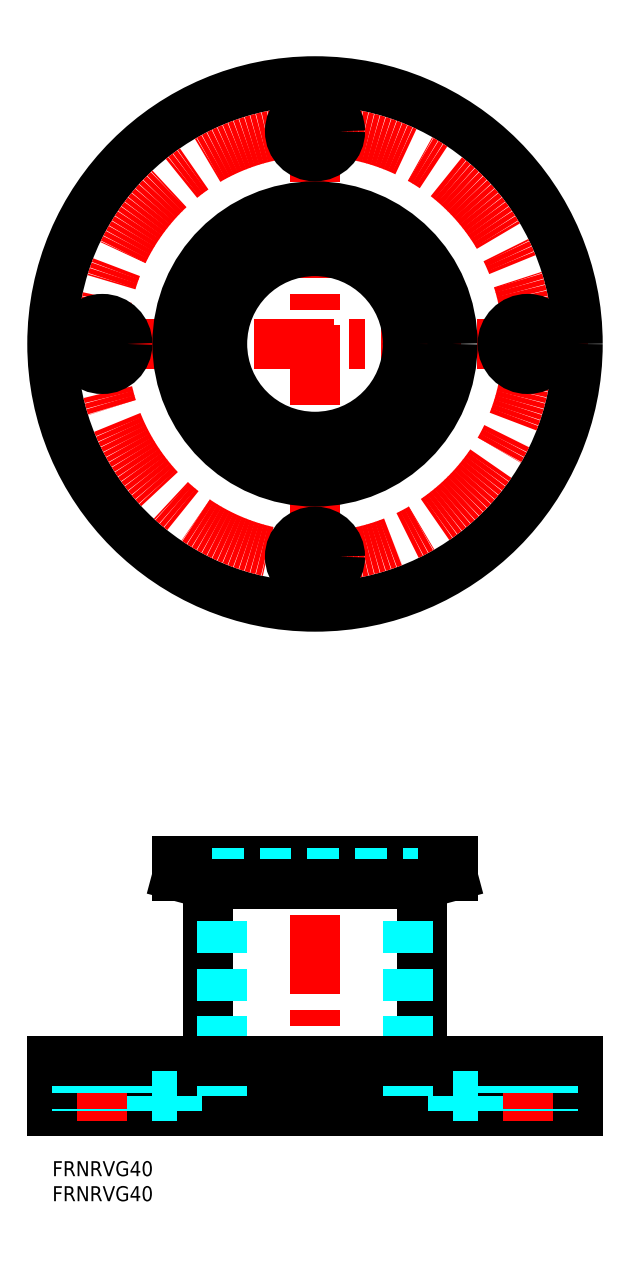
<metadata>
{"format":"dxf","ext":"dxf","renderer":"ezdxf+matplotlib","layout":"modelspace","background":"white","min_lineweight":24,"dpi":150}
</metadata>
<code>
0
SECTION
2
ENTITIES
0
INSERT
8
MSM_CONTINUOUS
2
*U7
10
0
20
0
30
0
0
INSERT
8
MSM_CONTINUOUS
2
*U8
10
0
20
0
30
0
0
LINE
8
MSM_CENTER
10
52.5
20
8
30
0
11
52.5
21
62
31
0
0
LINE
8
MSM_CONTINUOUS
10
105
20
10
30
0
11
-2.84e-14
21
10
31
0
0
LINE
8
MSM_CONTINUOUS
10
105
20
20
30
0
11
105
21
10
31
0
0
LINE
8
MSM_CENTER
10
95
20
22
30
0
11
95
21
8
31
0
0
LINE
8
MSM_CENTER
10
10
20
22
30
0
11
10
21
8
31
0
0
LINE
8
MSM_CONTINUOUS
10
-2.84e-14
20
20
30
0
11
-2.84e-14
21
10
31
0
0
LINE
8
MSM_DASHED
10
100
20
20
30
0
11
100
21
10
31
0
0
LINE
8
MSM_DASHED
10
90
20
20
30
0
11
90
21
10
31
0
0
LINE
8
MSM_DASHED
10
15
20
20
30
0
11
15
21
10
31
0
0
LINE
8
MSM_DASHED
10
5
20
20
30
0
11
5
21
10
31
0
0
LINE
8
MSM_CONTINUOUS
10
80
20
60
30
0
11
25
21
60
31
0
0
LINE
8
MSM_CONTINUOUS
10
80
20
57
30
0
11
25
21
57
31
0
0
LINE
8
MSM_CONTINUOUS
10
73.85
20
20
30
0
11
73.85
21
55.35
31
0
0
LINE
8
MSM_DASHED
10
71.05
20
57.5
30
0
11
71.05
21
10
31
0
0
LINE
8
MSM_CONTINUOUS
10
31.15
20
20
30
0
11
31.15
21
55.35
31
0
0
LINE
8
MSM_DASHED
10
33.95
20
57.5
30
0
11
33.95
21
10
31
0
0
LINE
8
MSM_DASHED
10
31.9
20
57.5
30
0
11
73.1
21
57.5
31
0
0
LINE
8
MSM_CONTINUOUS
10
25
20
60
30
0
11
25
21
57
31
0
0
LINE
8
MSM_DASHED
10
31.9
20
60
30
0
11
31.9
21
57.5
31
0
0
LINE
8
MSM_DASHED
10
73.1
20
60
30
0
11
73.1
21
57.5
31
0
0
LINE
8
MSM_CONTINUOUS
10
80
20
60
30
0
11
80
21
57
31
0
0
LINE
8
MSM_DASHED
10
85
20
10
30
0
11
85
21
13
31
0
0
LINE
8
MSM_DASHED
10
20
20
10
30
0
11
20
21
13
31
0
0
LINE
8
MSM_DASHED
10
80
20
10
30
0
11
80
21
13
31
0
0
LINE
8
MSM_DASHED
10
25
20
10
30
0
11
25
21
13
31
0
0
LINE
8
MSM_CONTINUOUS
10
105
20
20
30
0
11
-2.84e-14
21
20
31
0
0
LINE
8
MSM_DASHED
10
25
20
13
30
0
11
20
21
13
31
0
0
LINE
8
MSM_DASHED
10
80
20
13
30
0
11
85
21
13
31
0
0
LINE
8
MSM_CENTER
10
52.5
20
217.8
30
0
11
52.5
21
108.8
31
0
0
LINE
8
MSM_CENTER
10
107
20
163.3
30
0
11
-2
21
163.3
31
0
0
CIRCLE
8
MSM_CONTINUOUS
10
52.5
20
163.3
30
0
40
18.55
0
CIRCLE
8
MSM_CONTINUOUS
10
52.5
20
163.3
30
0
40
27.5
0
CIRCLE
8
MSM_CONTINUOUS
10
52.5
20
163.3
30
0
40
52.5
0
CIRCLE
8
MSM_CENTER
10
52.5
20
163.3
30
0
40
42.5
0
CIRCLE
8
MSM_CONTINUOUS
10
10
20
163.3
30
0
40
5
0
CIRCLE
8
MSM_CONTINUOUS
10
95
20
163.3
30
0
40
5
0
CIRCLE
8
MSM_CONTINUOUS
10
52.5
20
205.8
30
0
40
5
0
CIRCLE
8
MSM_CONTINUOUS
10
52.5
20
120.8
30
0
40
5
0
CIRCLE
8
MSM_CONTINUOUS
10
52.5
20
163.3
30
0
40
20.6
0
LINE
8
MSM_CONTINUOUS
10
25
20
57
30
0
11
31.15
21
55.35
31
0
0
LINE
8
MSM_CONTINUOUS
10
80
20
57
30
0
11
73.85
21
55.35
31
0
0
LINE
8
MSM_CONTINUOUS
10
31.15
20
55.35
30
0
11
73.85
21
55.35
31
0
0
VIEWPORT
8
0
10
130.7
20
99.21
30
0
40
509.9
41
222.2
68
     1
69
     1
0
VIEWPORT
8
MSM_CONTINUOUS
10
130.7
20
99.21
30
0
40
209.1
41
158.7
68
     2
69
     2
0
ENDSEC
0
EOF

</code>
